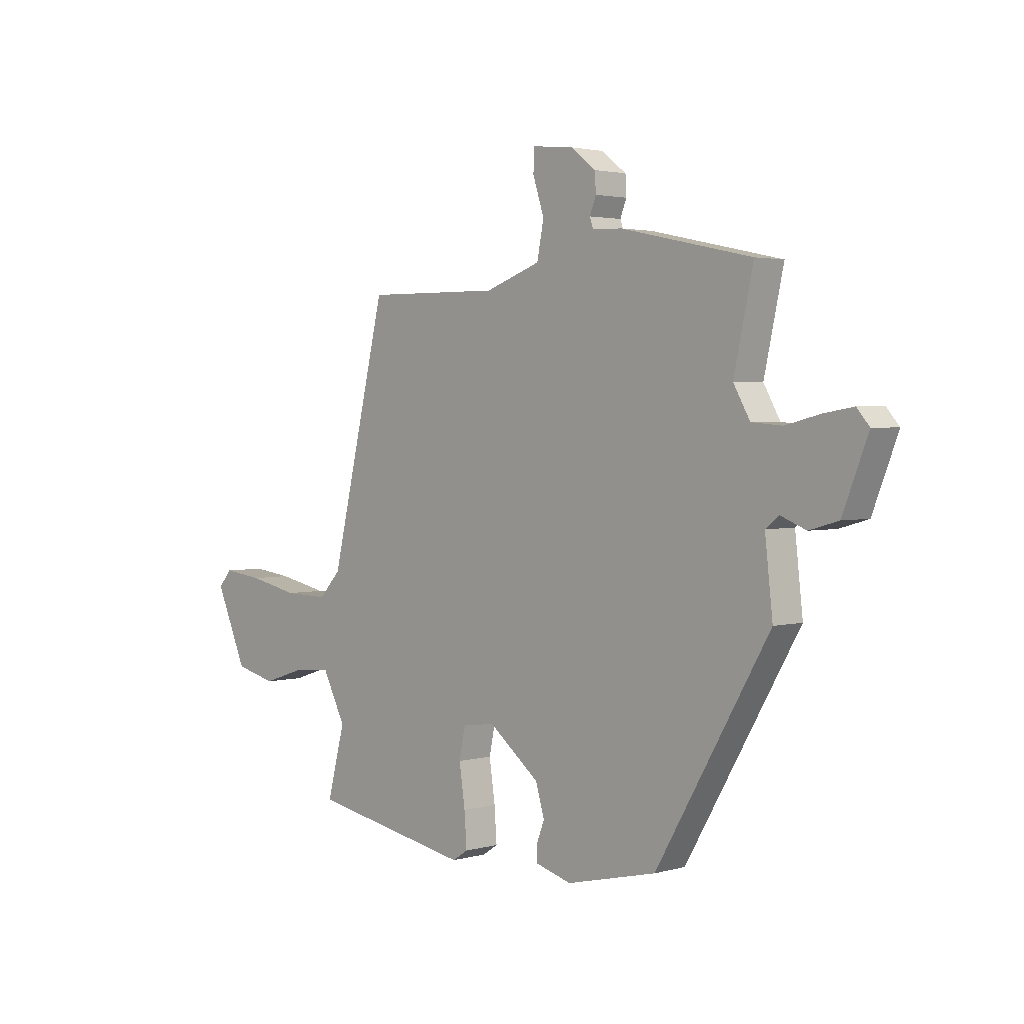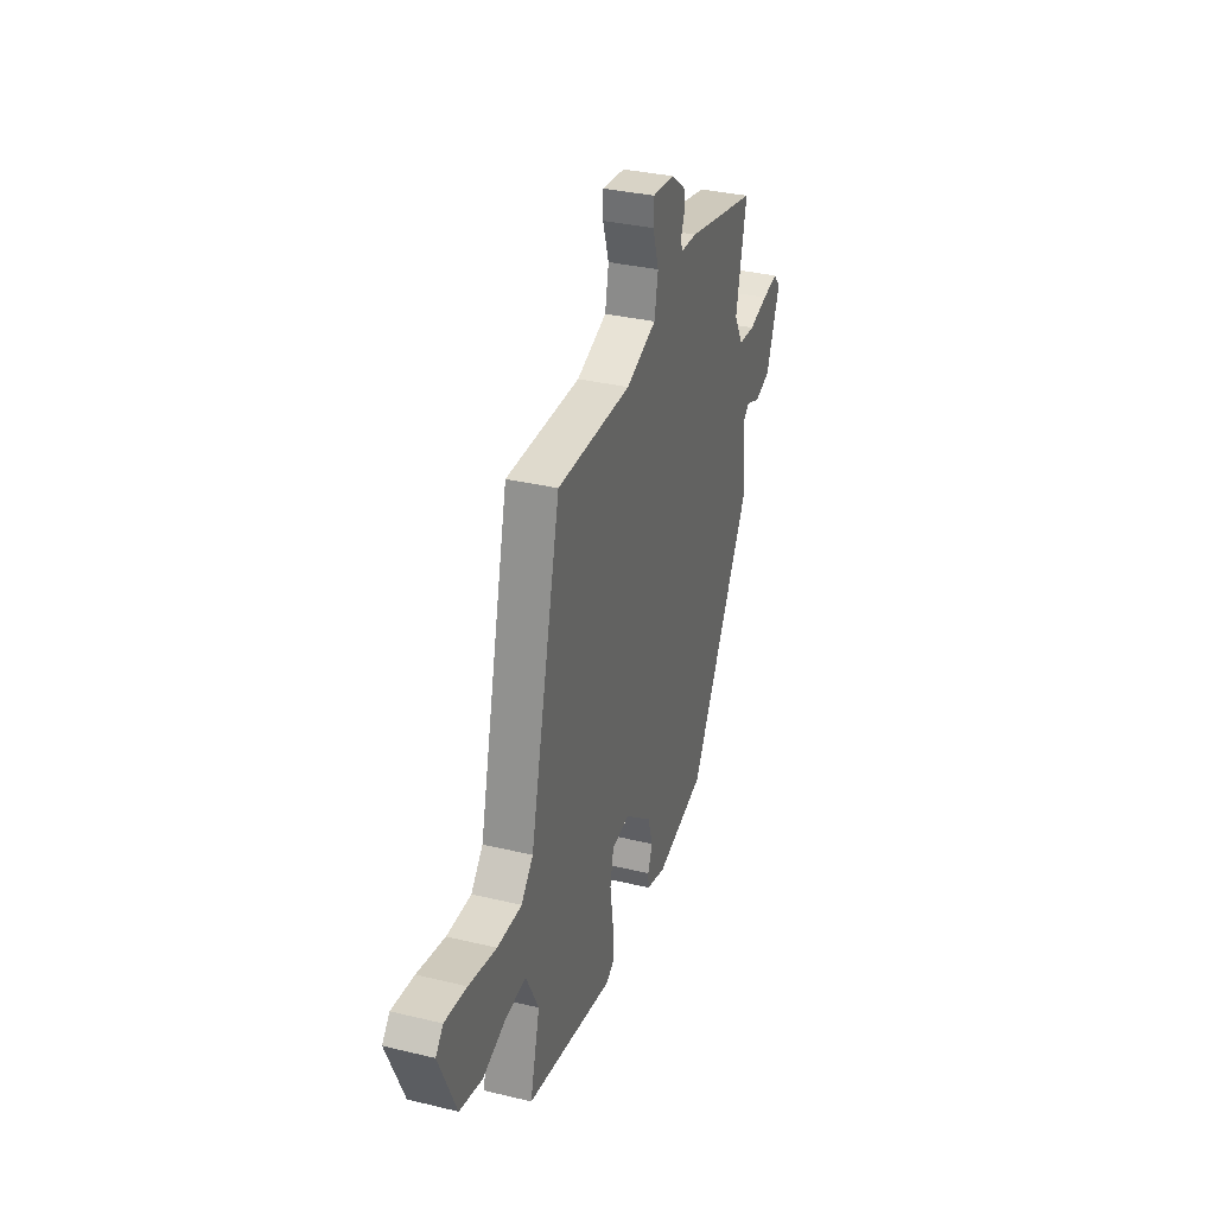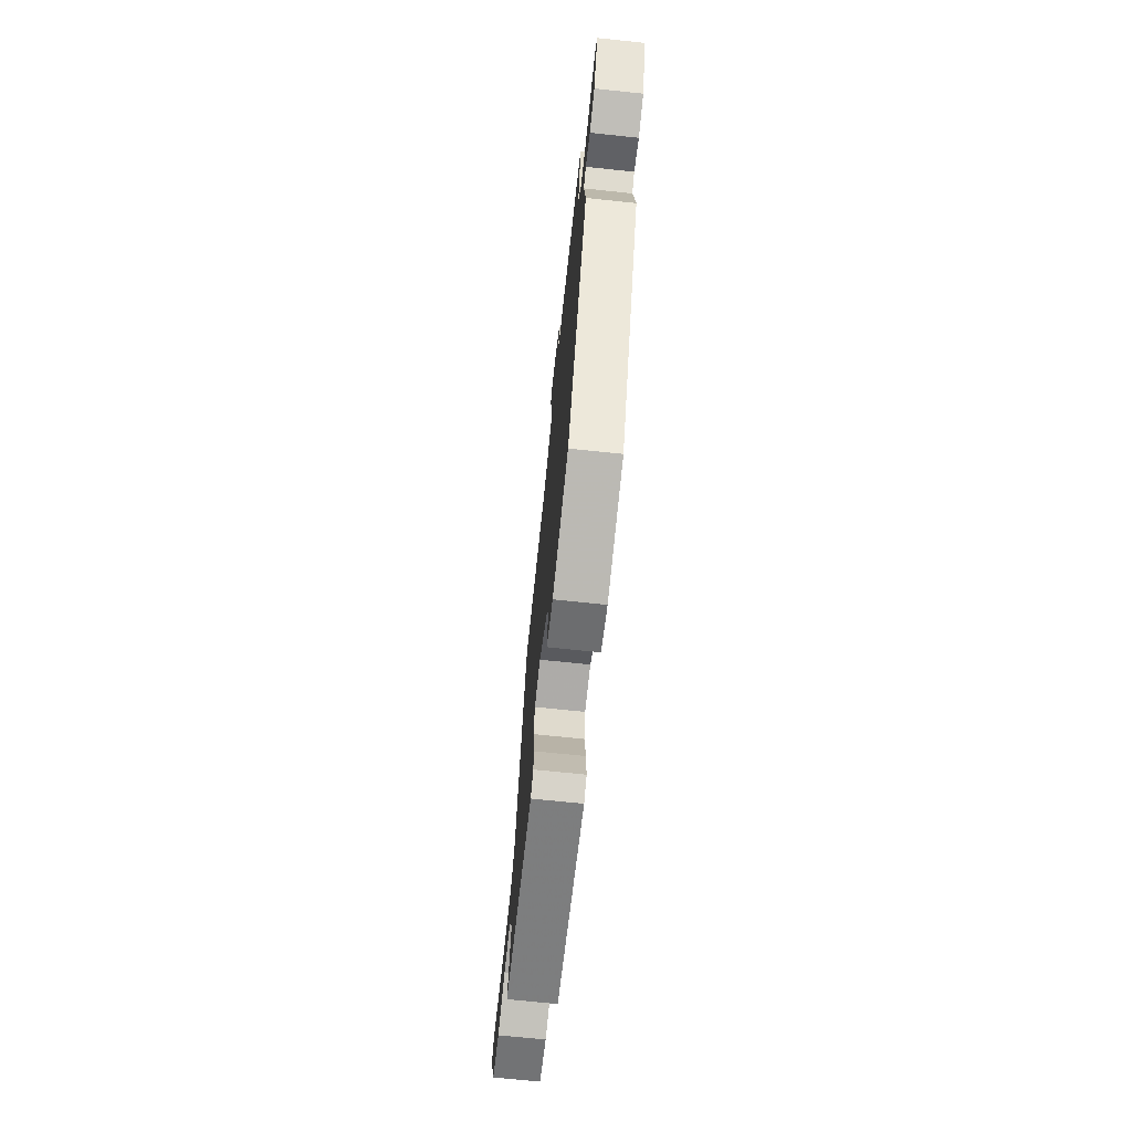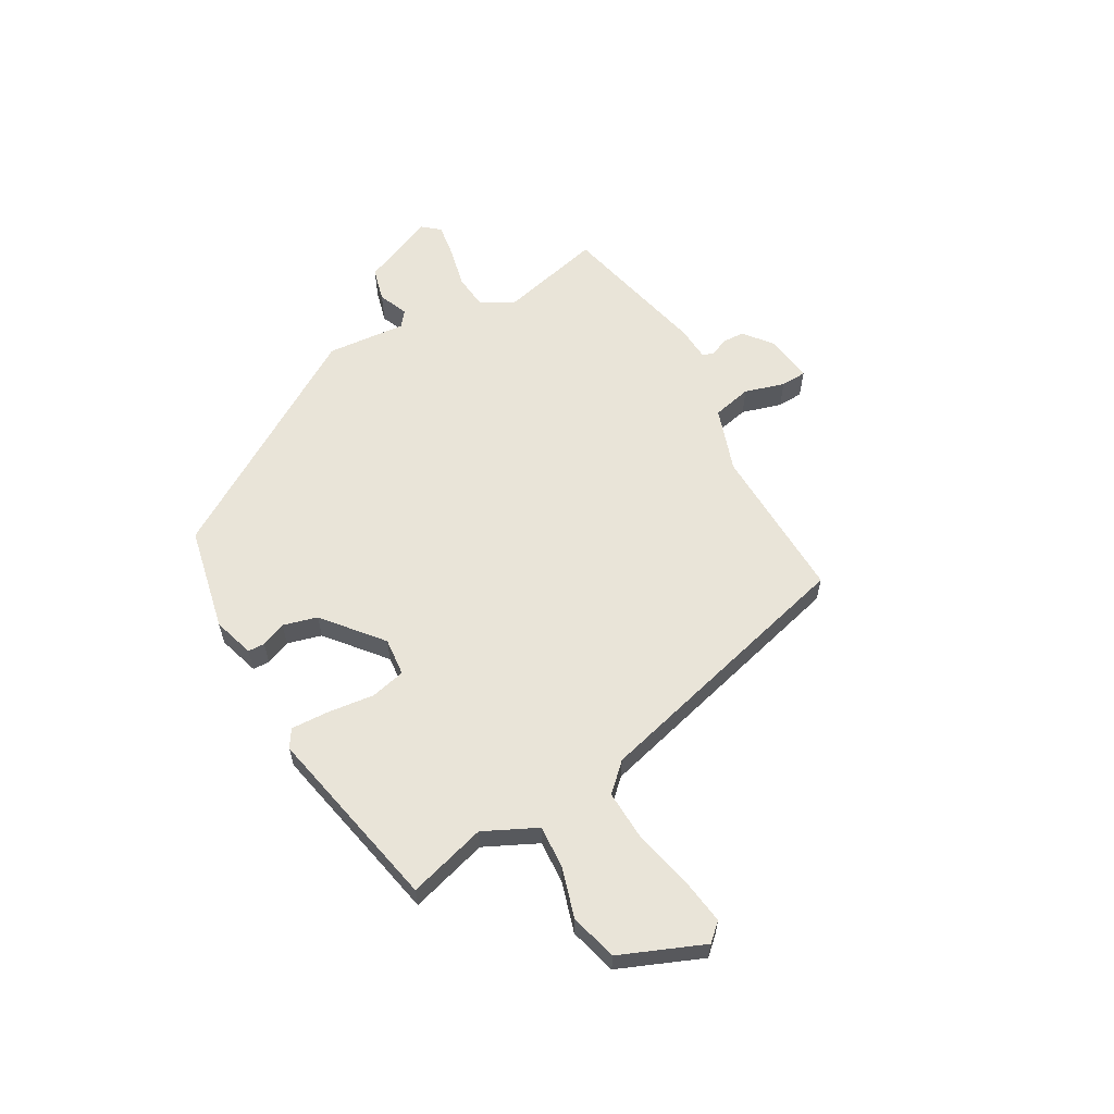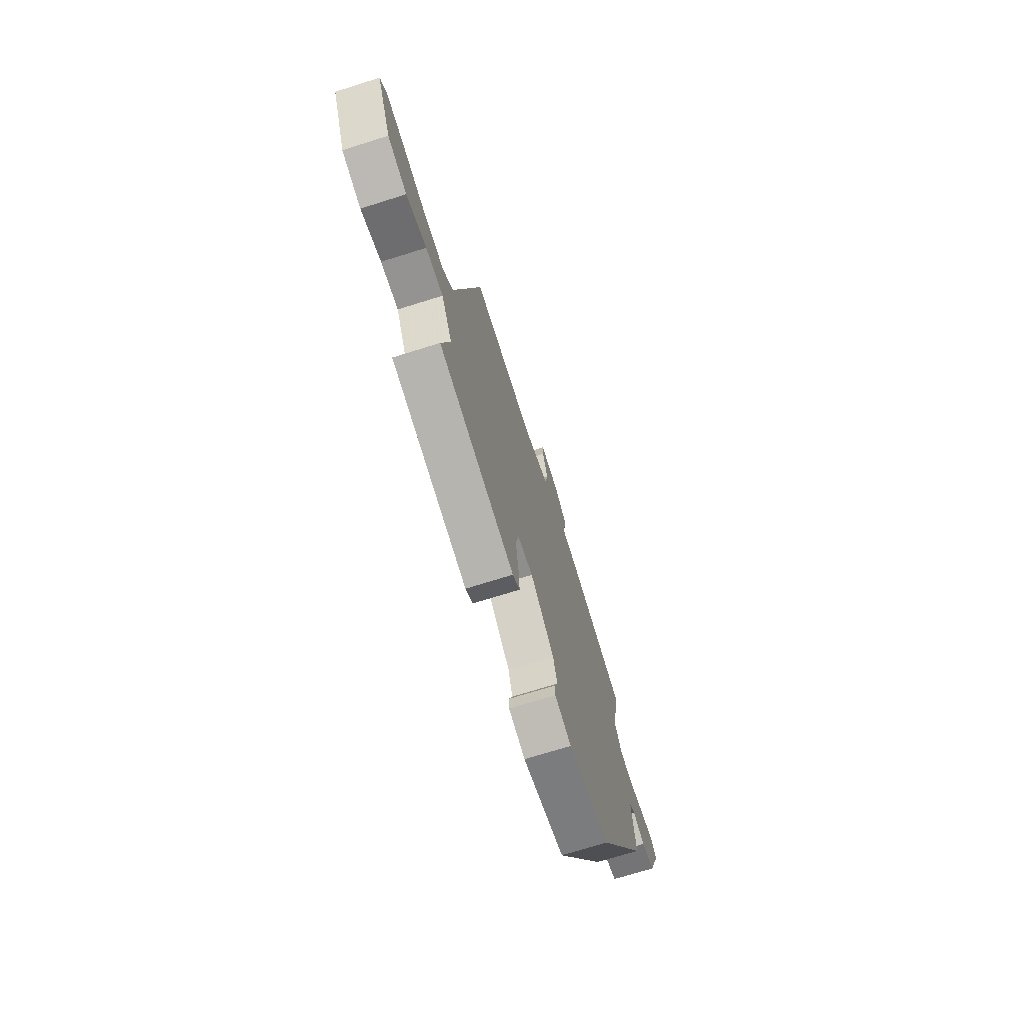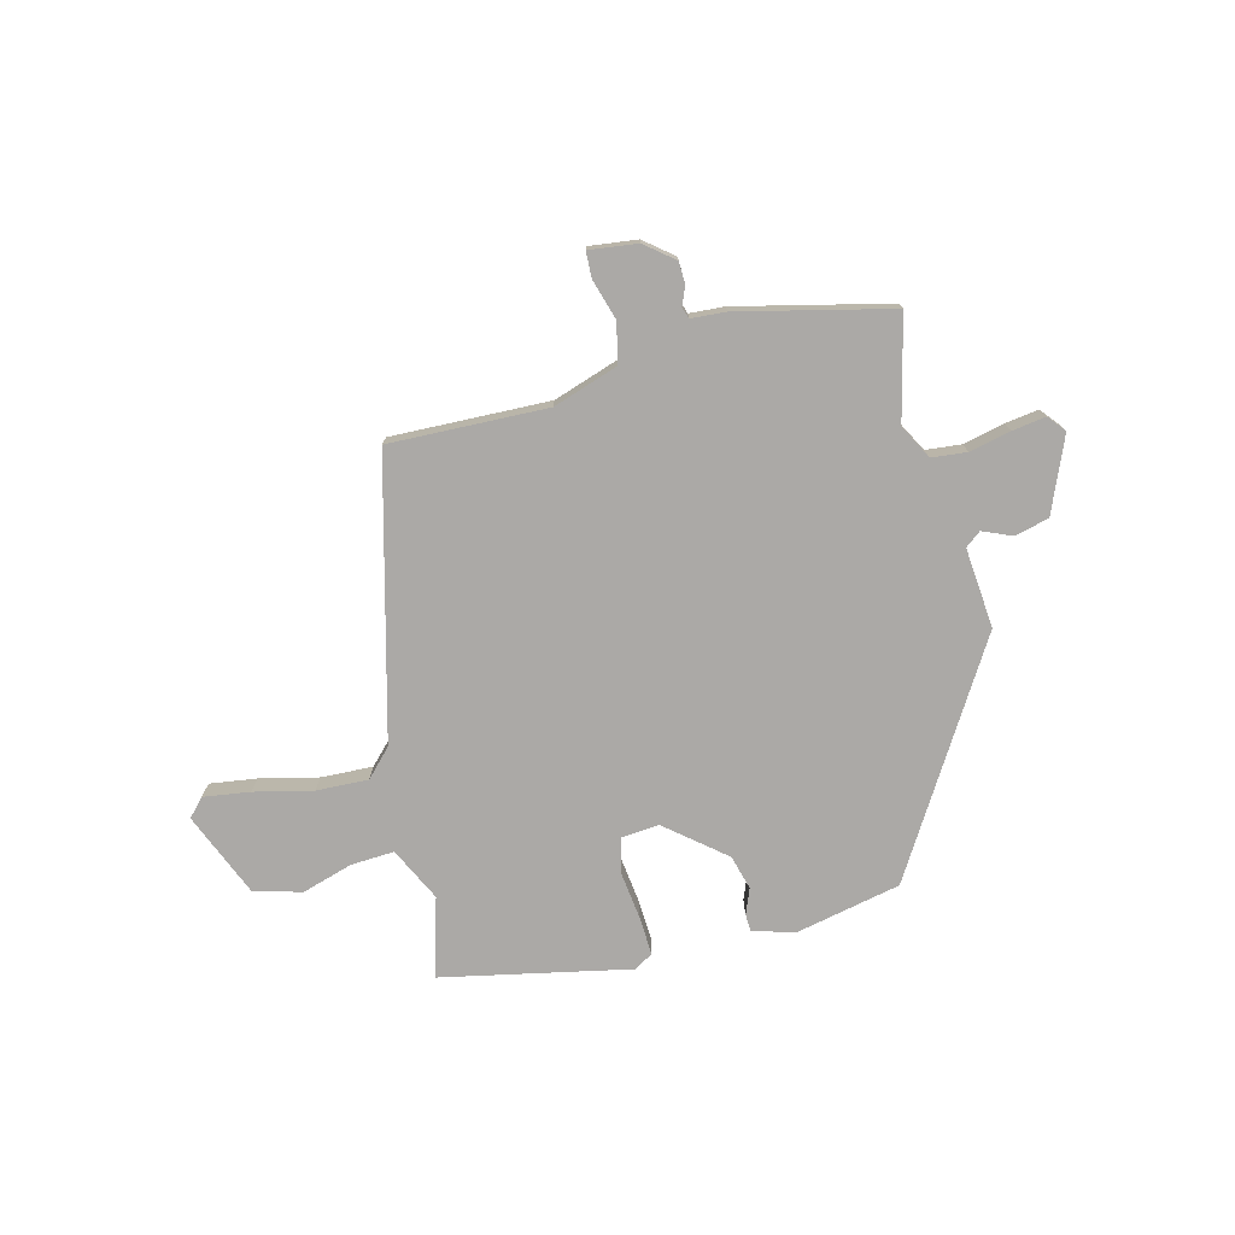
<metadata>
{"format":"obj","ext":"obj","renderer":"f3d","projection":"perspective","resolution":1024,"background":"white","views":[{"elev":2.6,"azim":46.3,"up":"+Z"},{"elev":33.3,"azim":-71.7,"up":"+Z"},{"elev":-69.8,"azim":84.0,"up":"+Z"},{"elev":60.2,"azim":-120.8,"up":"+Y"},{"elev":-71.0,"azim":-72.5,"up":"+Z"},{"elev":-75.6,"azim":13.1,"up":"+Y"}]}
</metadata>
<code>
v 0.3 0.07 -0.458
v 0.113 0.07 -0.502
v 0.039 0.07 -0.481
v 0.037 0.07 -0.451
v 0.054 0.07 -0.406
v 0.036 0.07 -0.345
v -0.069 0.07 -0.262
v -0.137 0.07 -0.27
v -0.15 0.07 -0.333
v -0.138 0.07 -0.415
v -0.133 0.07 -0.484
v -0.165 0.07 -0.505
v -0.5 0.07 -0.443
v -0.463 0.07 -0.302
v -0.511 0.07 -0.208
v -0.588 0.07 -0.214
v -0.677 0.07 -0.243
v -0.762 0.07 -0.222
v -0.827 0.07 -0.074
v -0.799 0.07 -0.042
v -0.716 0.07 -0.052
v -0.612 0.07 -0.074
v -0.52 0.07 -0.076
v -0.475 0.07 -0.027
v -0.358 0.07 0.464
v -0.077 0.07 0.461
v 0.038 0.07 0.502
v 0.052 0.07 0.573
v 0.029 0.07 0.644
v 0.03 0.07 0.69
v 0.116 0.07 0.681
v 0.168 0.07 0.641
v 0.17 0.07 0.602
v 0.157 0.07 0.569
v 0.164 0.07 0.549
v 0.226 0.07 0.546
v 0.496 0.07 0.488
v 0.456 0.07 0.305
v 0.49 0.07 0.245
v 0.553 0.07 0.24
v 0.625 0.07 0.258
v 0.685 0.07 0.268
v 0.711 0.07 0.238
v 0.659 0.07 0.105
v 0.599 0.07 0.088
v 0.546 0.07 0.109
v 0.519 0.07 0.087
v 0.535 0.07 -0.055
v 0.3 0 -0.458
v 0.113 0 -0.502
v 0.039 0 -0.481
v 0.037 0 -0.451
v 0.054 0 -0.406
v 0.036 0 -0.345
v -0.069 0 -0.262
v -0.137 0 -0.27
v -0.15 0 -0.333
v -0.138 0 -0.415
v -0.133 0 -0.484
v -0.165 0 -0.505
v -0.5 0 -0.443
v -0.463 0 -0.302
v -0.511 0 -0.208
v -0.588 0 -0.214
v -0.677 0 -0.243
v -0.762 0 -0.222
v -0.827 0 -0.074
v -0.799 0 -0.042
v -0.716 0 -0.052
v -0.612 0 -0.074
v -0.52 0 -0.076
v -0.475 0 -0.027
v -0.358 0 0.464
v -0.077 0 0.461
v 0.038 0 0.502
v 0.052 0 0.573
v 0.029 0 0.644
v 0.03 0 0.69
v 0.116 0 0.681
v 0.168 0 0.641
v 0.17 0 0.602
v 0.157 0 0.569
v 0.164 0 0.549
v 0.226 0 0.546
v 0.496 0 0.488
v 0.456 0 0.305
v 0.49 0 0.245
v 0.553 0 0.24
v 0.625 0 0.258
v 0.685 0 0.268
v 0.711 0 0.238
v 0.659 0 0.105
v 0.599 0 0.088
v 0.546 0 0.109
v 0.519 0 0.087
v 0.535 0 -0.055
f 3 4 5
f 2 3 5
f 1 2 5
f 48 1 5
f 47 48 5
f 44 45 46
f 43 44 46
f 42 43 46
f 41 42 46
f 40 41 46
f 39 40 46 47
f 47 5 6
f 39 47 6
f 38 39 6
f 38 6 7
f 37 38 7
f 36 37 7
f 35 36 7
f 32 33 34
f 31 32 34
f 30 31 34
f 29 30 34
f 28 29 34
f 34 35 7
f 28 34 7
f 27 28 7
f 24 25 26
f 27 7 8
f 26 27 8
f 24 26 8
f 20 21 22
f 19 20 22
f 18 19 22
f 17 18 22
f 16 17 22
f 15 16 22 23
f 24 8 9
f 23 24 9
f 15 23 9
f 14 15 9
f 12 13 14
f 11 12 14
f 10 11 14
f 9 10 14
f 53 52 51
f 53 51 50
f 53 50 49
f 53 49 96
f 53 96 95
f 94 93 92
f 94 92 91
f 94 91 90
f 94 90 89
f 94 89 88
f 95 94 88 87
f 54 53 95
f 54 95 87
f 54 87 86
f 55 54 86
f 55 86 85
f 55 85 84
f 55 84 83
f 82 81 80
f 82 80 79
f 82 79 78
f 82 78 77
f 82 77 76
f 55 83 82
f 55 82 76
f 55 76 75
f 74 73 72
f 56 55 75
f 56 75 74
f 56 74 72
f 70 69 68
f 70 68 67
f 70 67 66
f 70 66 65
f 70 65 64
f 71 70 64 63
f 57 56 72
f 57 72 71
f 57 71 63
f 57 63 62
f 62 61 60
f 62 60 59
f 62 59 58
f 62 58 57
f 1 49 50 2
f 2 50 51 3
f 3 51 52 4
f 4 52 53 5
f 5 53 54 6
f 6 54 55 7
f 7 55 56 8
f 8 56 57 9
f 9 57 58 10
f 10 58 59 11
f 11 59 60 12
f 12 60 61 13
f 13 61 62 14
f 14 62 63 15
f 15 63 64 16
f 16 64 65 17
f 17 65 66 18
f 18 66 67 19
f 19 67 68 20
f 20 68 69 21
f 21 69 70 22
f 22 70 71 23
f 23 71 72 24
f 24 72 73 25
f 25 73 74 26
f 26 74 75 27
f 27 75 76 28
f 28 76 77 29
f 29 77 78 30
f 30 78 79 31
f 31 79 80 32
f 32 80 81 33
f 33 81 82 34
f 34 82 83 35
f 35 83 84 36
f 36 84 85 37
f 37 85 86 38
f 38 86 87 39
f 39 87 88 40
f 40 88 89 41
f 41 89 90 42
f 42 90 91 43
f 43 91 92 44
f 44 92 93 45
f 45 93 94 46
f 46 94 95 47
f 47 95 96 48
f 48 96 49 1

</code>
